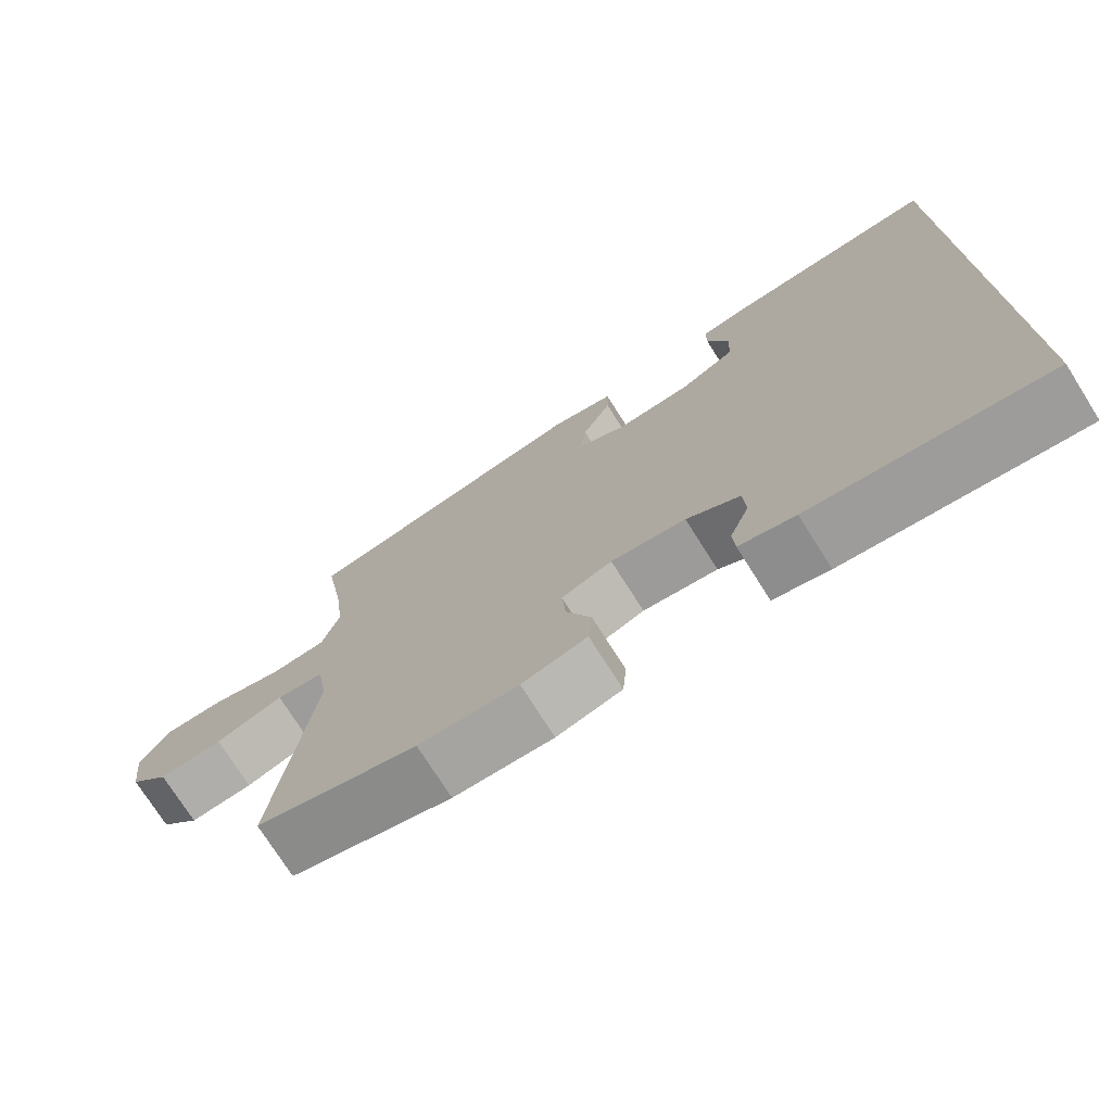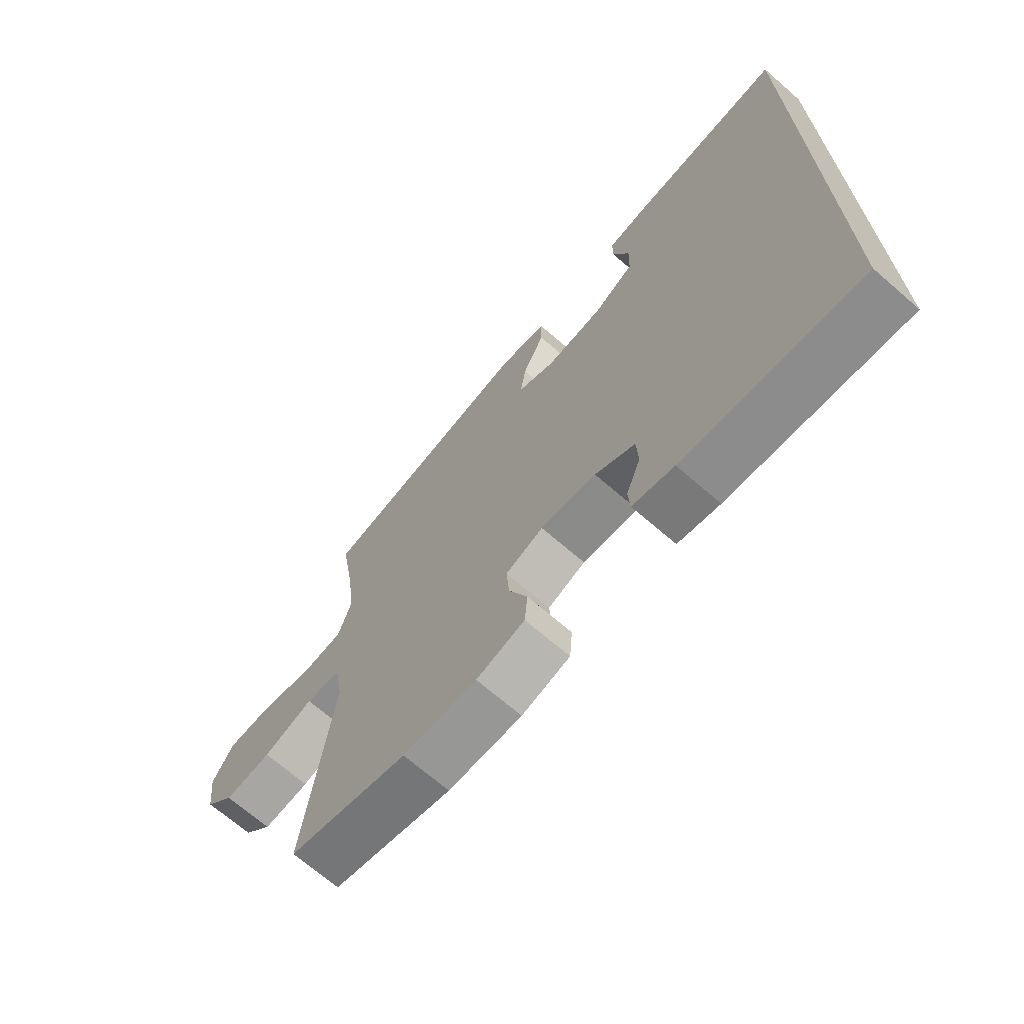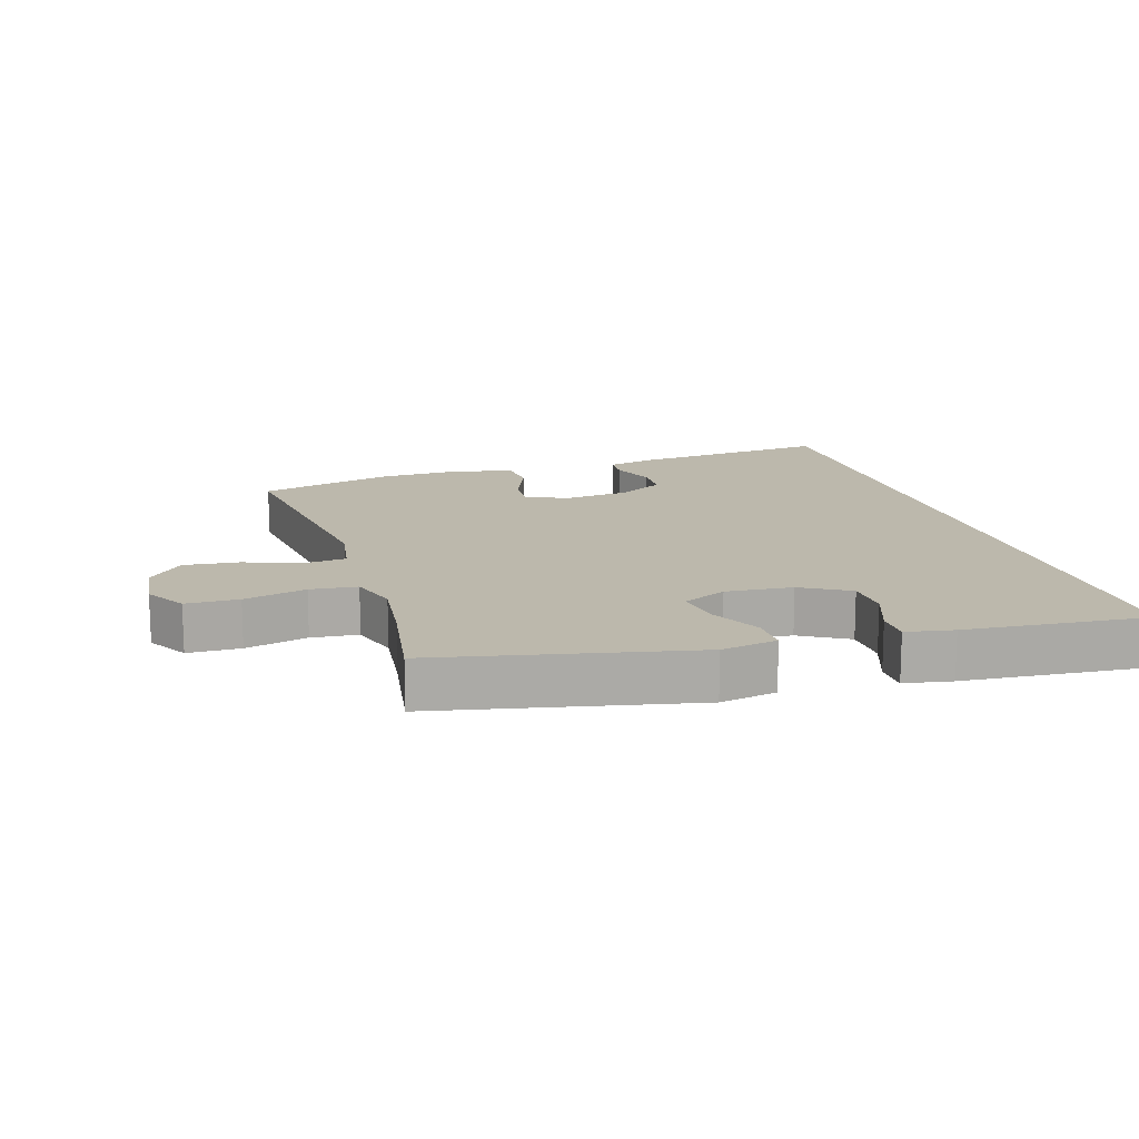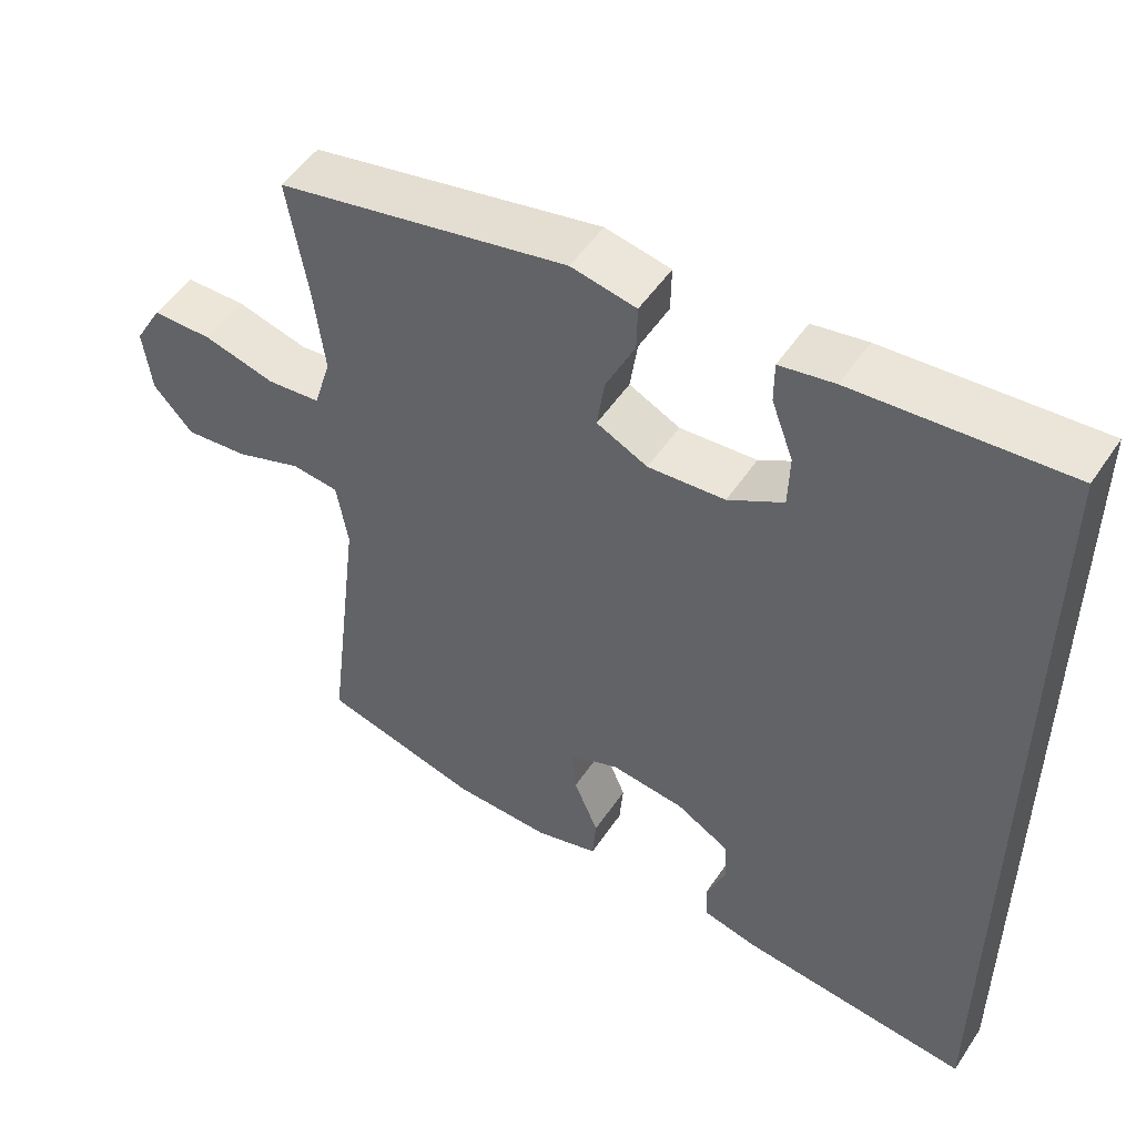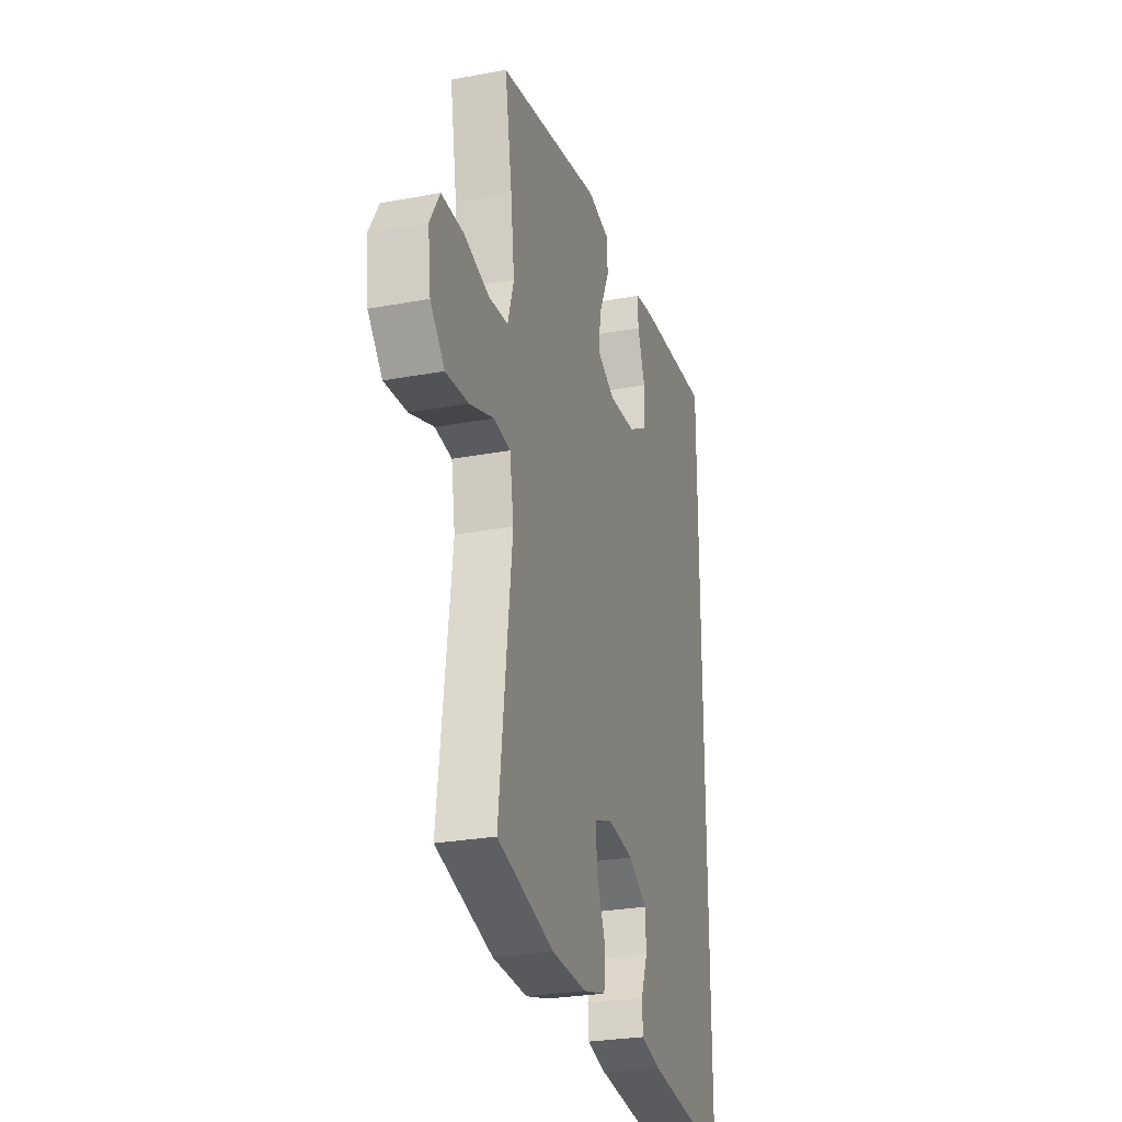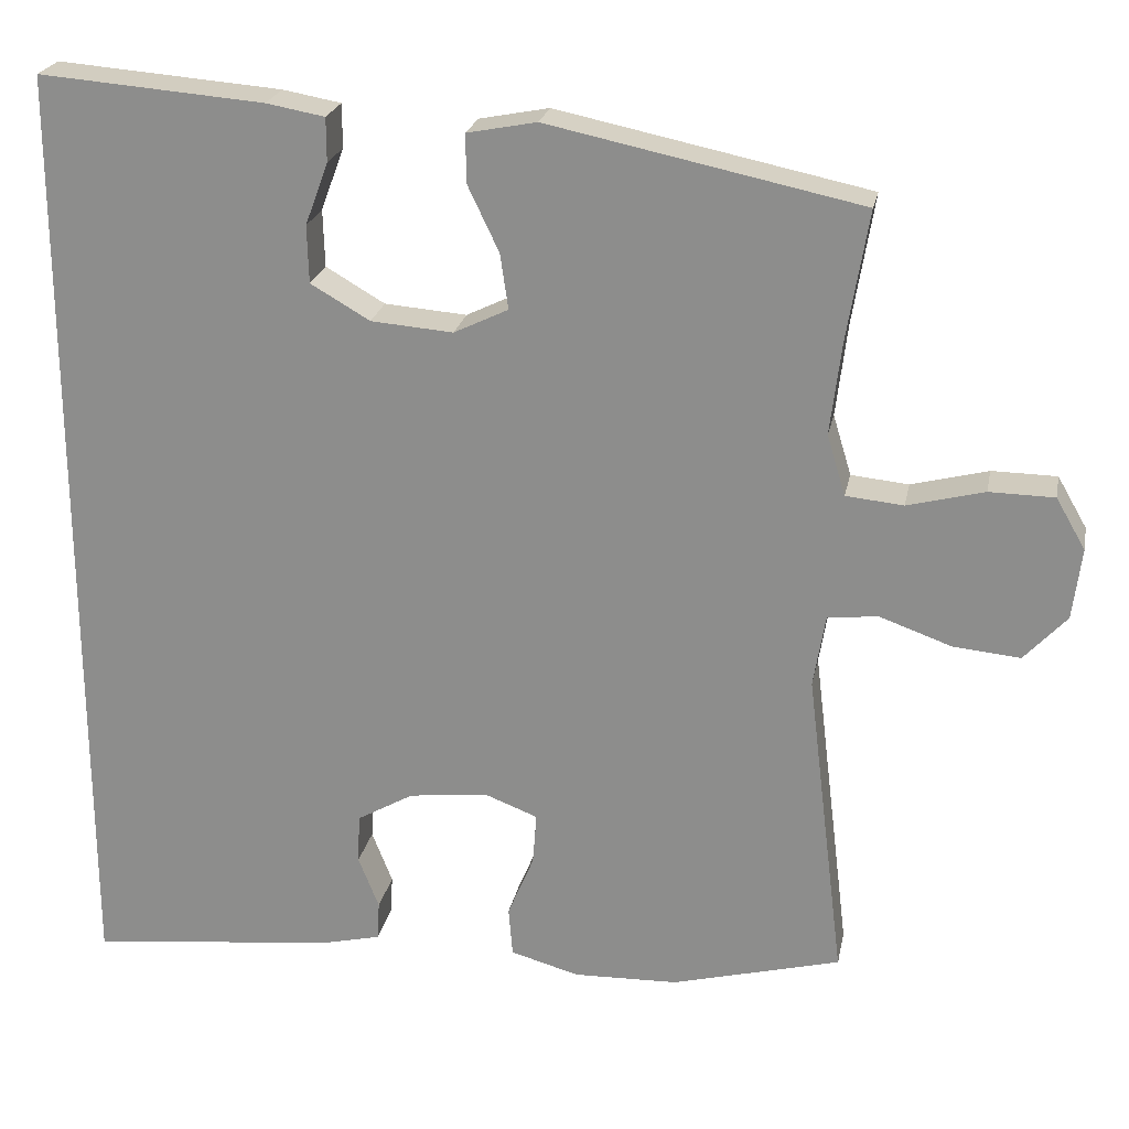
<metadata>
{"format":"obj","ext":"obj","renderer":"f3d","projection":"perspective","resolution":1024,"background":"white","views":[{"elev":-74.5,"azim":32.3,"up":"+Z"},{"elev":-69.6,"azim":49.1,"up":"+Z"},{"elev":14.6,"azim":-17.1,"up":"+Y"},{"elev":51.3,"azim":32.8,"up":"+Z"},{"elev":-27.3,"azim":-74.0,"up":"+Z"},{"elev":23.2,"azim":-168.8,"up":"+Z"}]}
</metadata>
<code>
v 0.5 0.07 0.61
v 0.5 0.07 -0.586
v 0.187 0.07 -0.552
v 0.113 0.07 -0.534
v 0.11 0.07 -0.485
v 0.136 0.07 -0.419
v 0.133 0.07 -0.357
v 0.062 0.07 -0.316
v -0.037 0.07 -0.304
v -0.104 0.07 -0.33
v -0.099 0.07 -0.395
v -0.066 0.07 -0.474
v -0.071 0.07 -0.536
v -0.157 0.07 -0.56
v -0.288 0.07 -0.556
v -0.5 0.07 -0.5
v -0.452 0.07 -0.107
v -0.467 0.07 -0.016
v -0.53 0.07 -0.009
v -0.62 0.07 -0.041
v -0.704 0.07 -0.049
v -0.757 0.07 0.009
v -0.768 0.07 0.098
v -0.731 0.07 0.162
v -0.65 0.07 0.163
v -0.554 0.07 0.138
v -0.482 0.07 0.145
v -0.459 0.07 0.221
v -0.473 0.07 0.337
v -0.5 0.07 0.5
v -0.11 0.07 0.581
v -0.023 0.07 0.564
v -0.024 0.07 0.503
v -0.063 0.07 0.421
v -0.073 0.07 0.352
v -0.005 0.07 0.319
v 0.098 0.07 0.327
v 0.172 0.07 0.37
v 0.174 0.07 0.442
v 0.145 0.07 0.52
v 0.145 0.07 0.575
v 0.218 0.07 0.588
v 0.5 0 0.61
v 0.5 0 -0.586
v 0.187 0 -0.552
v 0.113 0 -0.534
v 0.11 0 -0.485
v 0.136 0 -0.419
v 0.133 0 -0.357
v 0.062 0 -0.316
v -0.037 0 -0.304
v -0.104 0 -0.33
v -0.099 0 -0.395
v -0.066 0 -0.474
v -0.071 0 -0.536
v -0.157 0 -0.56
v -0.288 0 -0.556
v -0.5 0 -0.5
v -0.452 0 -0.107
v -0.467 0 -0.016
v -0.53 0 -0.009
v -0.62 0 -0.041
v -0.704 0 -0.049
v -0.757 0 0.009
v -0.768 0 0.098
v -0.731 0 0.162
v -0.65 0 0.163
v -0.554 0 0.138
v -0.482 0 0.145
v -0.459 0 0.221
v -0.473 0 0.337
v -0.5 0 0.5
v -0.11 0 0.581
v -0.023 0 0.564
v -0.024 0 0.503
v -0.063 0 0.421
v -0.073 0 0.352
v -0.005 0 0.319
v 0.098 0 0.327
v 0.172 0 0.37
v 0.174 0 0.442
v 0.145 0 0.52
v 0.145 0 0.575
v 0.218 0 0.588
f 41 42 1
f 40 41 1
f 39 40 1
f 1 2 3
f 39 1 3
f 38 39 3
f 37 38 3
f 36 37 3
f 32 33 34
f 31 32 34
f 30 31 34
f 29 30 34
f 28 29 34 35
f 27 28 35 36
f 24 25 26
f 23 24 26
f 22 23 26
f 21 22 26
f 20 21 26
f 19 20 26
f 18 19 26 27
f 17 18 27 36
f 15 16 17
f 14 15 17
f 13 14 17
f 12 13 17
f 11 12 17
f 10 11 17
f 9 10 17 36
f 3 4 5 6
f 3 6 7
f 36 3 7
f 8 9 36
f 7 8 36
f 43 84 83
f 43 83 82
f 43 82 81
f 45 44 43
f 45 43 81
f 45 81 80
f 45 80 79
f 45 79 78
f 76 75 74
f 76 74 73
f 76 73 72
f 76 72 71
f 77 76 71 70
f 78 77 70 69
f 68 67 66
f 68 66 65
f 68 65 64
f 68 64 63
f 68 63 62
f 68 62 61
f 69 68 61 60
f 78 69 60 59
f 59 58 57
f 59 57 56
f 59 56 55
f 59 55 54
f 59 54 53
f 59 53 52
f 78 59 52 51
f 48 47 46 45
f 49 48 45
f 49 45 78
f 78 51 50
f 78 50 49
f 1 43 44 2
f 2 44 45 3
f 3 45 46 4
f 4 46 47 5
f 5 47 48 6
f 6 48 49 7
f 7 49 50 8
f 8 50 51 9
f 9 51 52 10
f 10 52 53 11
f 11 53 54 12
f 12 54 55 13
f 13 55 56 14
f 14 56 57 15
f 15 57 58 16
f 16 58 59 17
f 17 59 60 18
f 18 60 61 19
f 19 61 62 20
f 20 62 63 21
f 21 63 64 22
f 22 64 65 23
f 23 65 66 24
f 24 66 67 25
f 25 67 68 26
f 26 68 69 27
f 27 69 70 28
f 28 70 71 29
f 29 71 72 30
f 30 72 73 31
f 31 73 74 32
f 32 74 75 33
f 33 75 76 34
f 34 76 77 35
f 35 77 78 36
f 36 78 79 37
f 37 79 80 38
f 38 80 81 39
f 39 81 82 40
f 40 82 83 41
f 41 83 84 42
f 42 84 43 1

</code>
